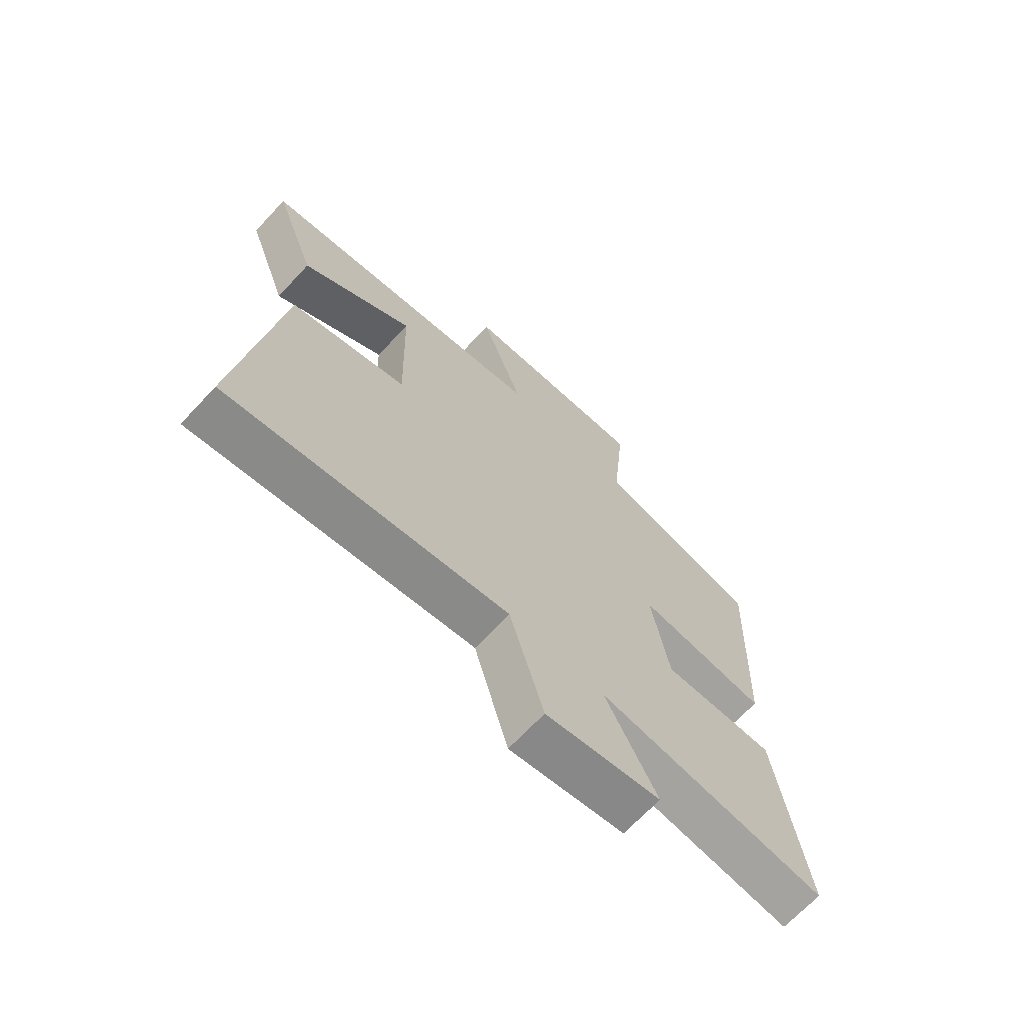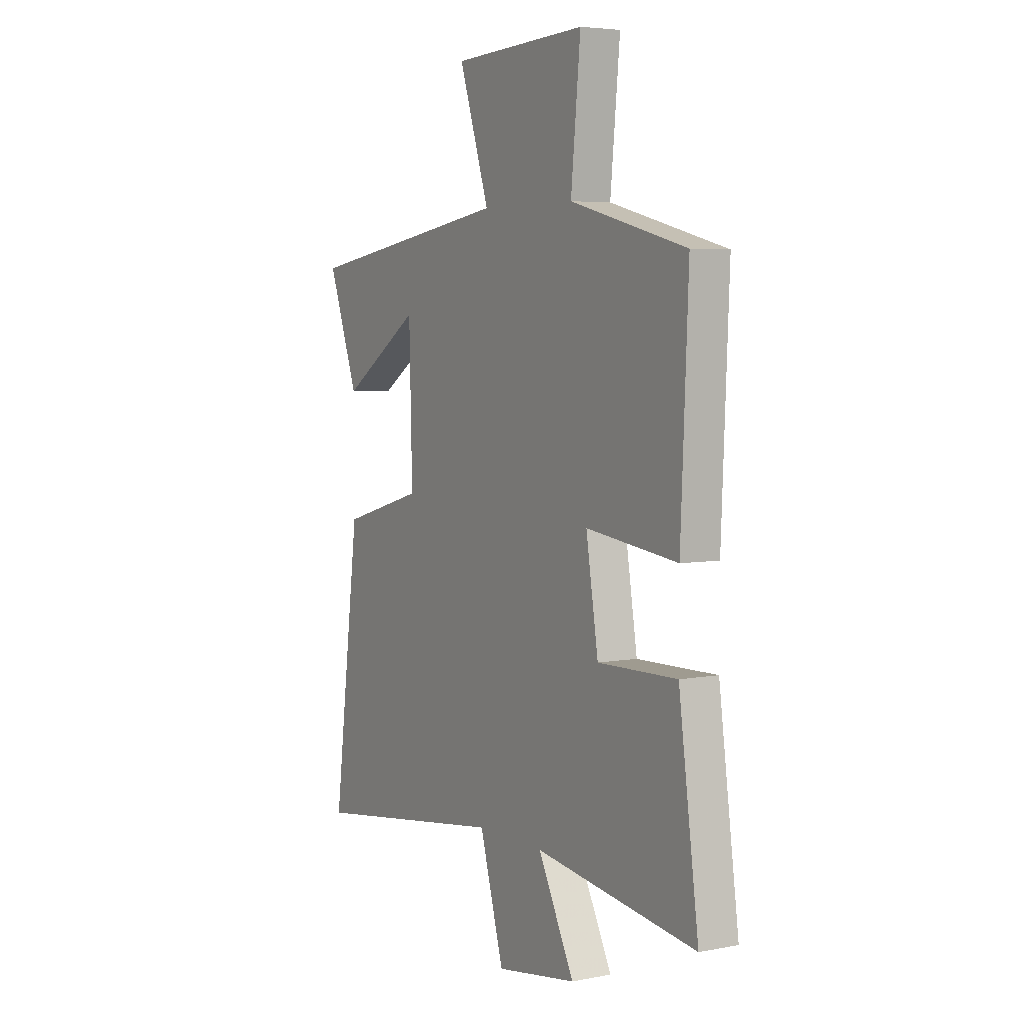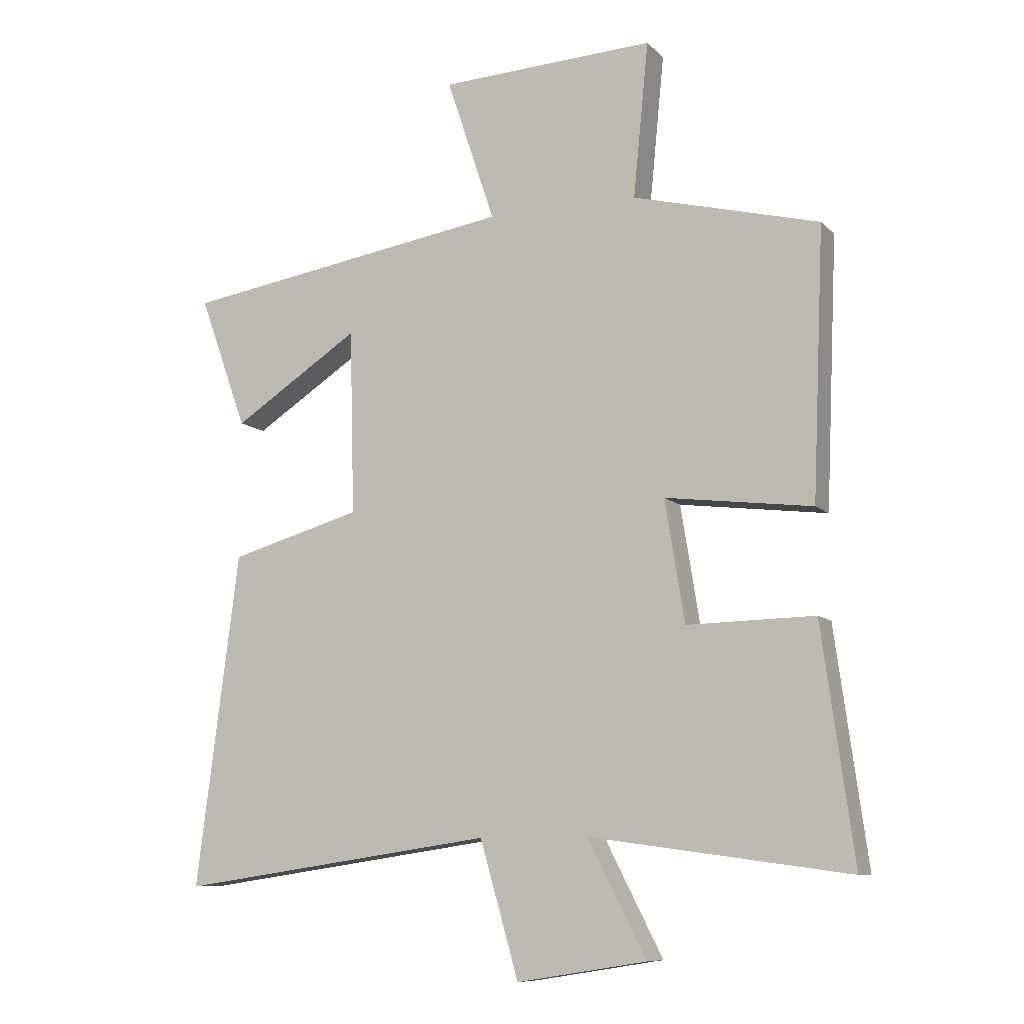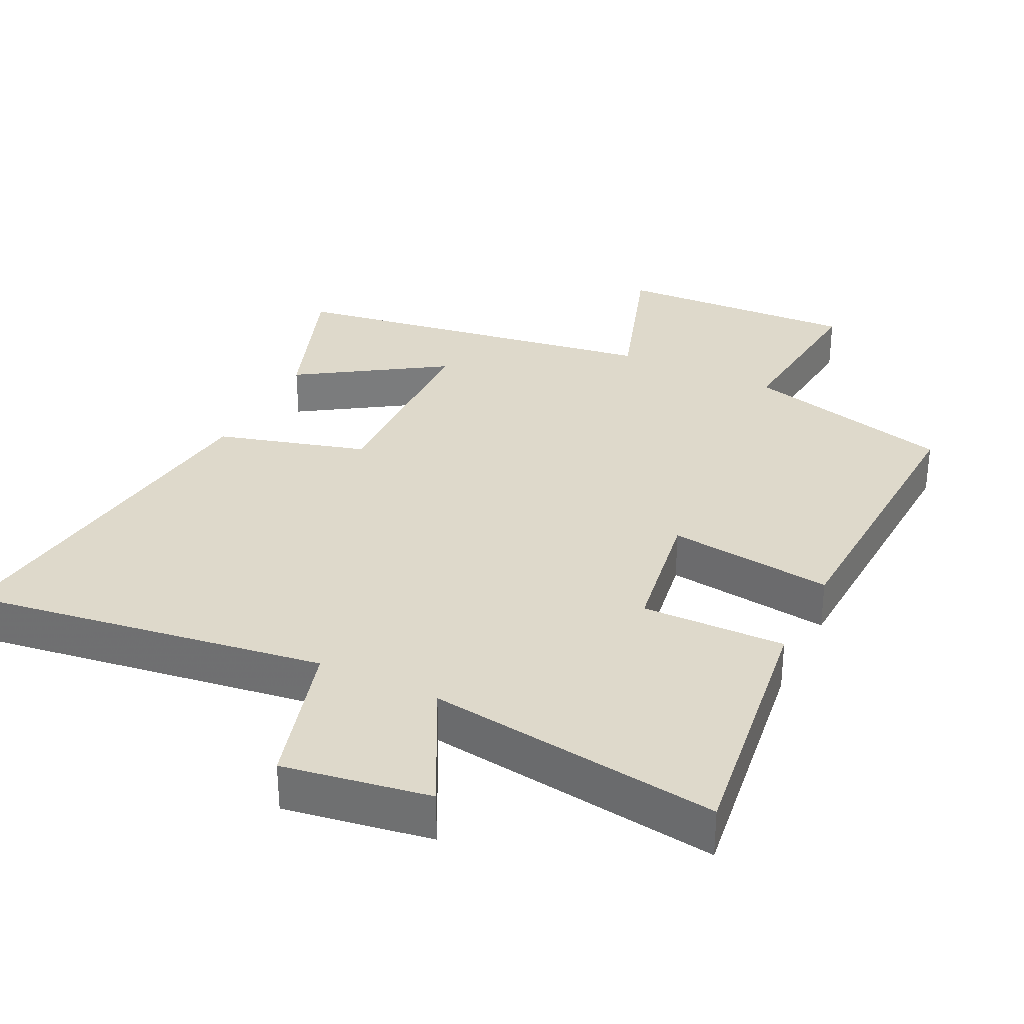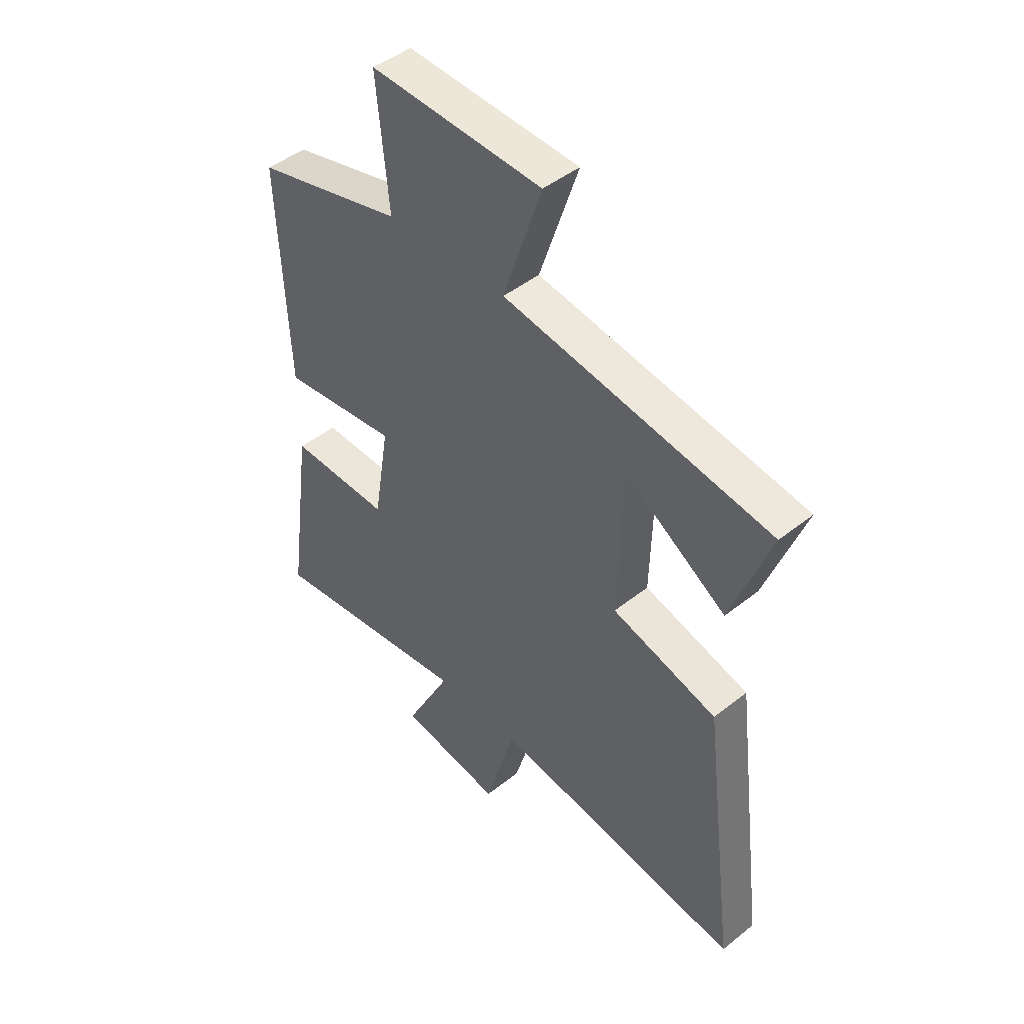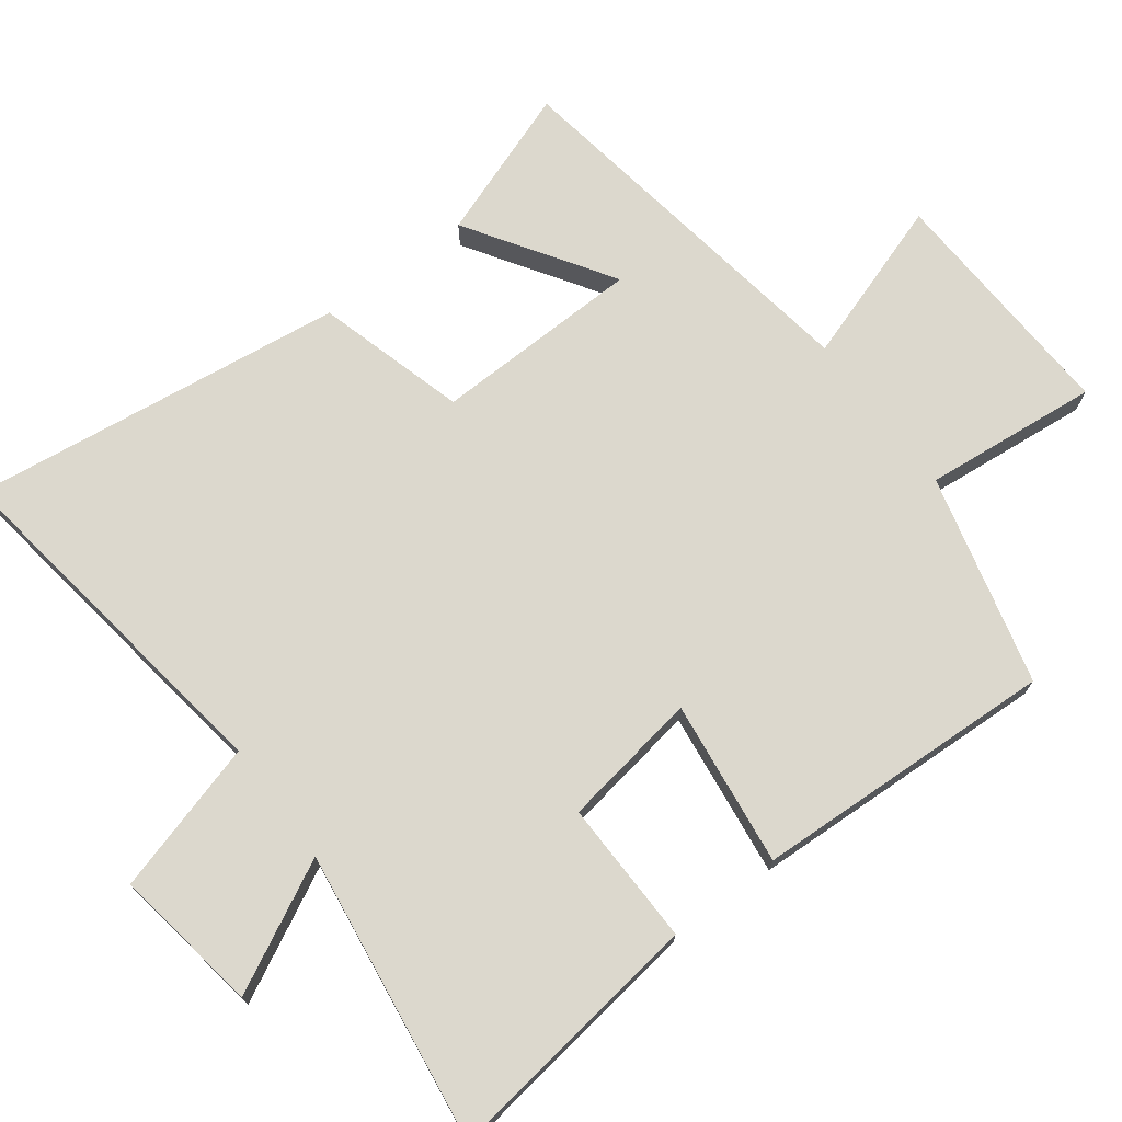
<metadata>
{"format":"obj","ext":"obj","renderer":"f3d","projection":"perspective","resolution":1024,"background":"white","views":[{"elev":-68.6,"azim":136.9,"up":"+Z"},{"elev":5.0,"azim":-121.0,"up":"+Z"},{"elev":-9.4,"azim":-155.4,"up":"+Z"},{"elev":31.8,"azim":-153.9,"up":"+Y"},{"elev":45.7,"azim":47.5,"up":"+Z"},{"elev":72.5,"azim":-126.9,"up":"+Y"}]}
</metadata>
<code>
v 0.57 0.07 -0.575
v 0.051 0.07 -0.5
v -0.012 0.07 -0.719
v -0.224 0.07 -0.685
v -0.129 0.07 -0.5
v -0.552 0.07 -0.558
v -0.5 0.07 -0.179
v -0.292 0.07 -0.183
v -0.26 0.07 0.015
v -0.5 0.07 -0.015
v -0.519 0.07 0.422
v -0.215 0.07 0.5
v -0.24 0.07 0.753
v 0.112 0.07 0.737
v 0.033 0.07 0.5
v 0.579 0.07 0.415
v 0.5 0.07 0.197
v 0.292 0.07 0.332
v 0.284 0.07 0.03
v 0.5 0.07 -0.031
v 0.57 0 -0.575
v 0.051 0 -0.5
v -0.012 0 -0.719
v -0.224 0 -0.685
v -0.129 0 -0.5
v -0.552 0 -0.558
v -0.5 0 -0.179
v -0.292 0 -0.183
v -0.26 0 0.015
v -0.5 0 -0.015
v -0.519 0 0.422
v -0.215 0 0.5
v -0.24 0 0.753
v 0.112 0 0.737
v 0.033 0 0.5
v 0.579 0 0.415
v 0.5 0 0.197
v 0.292 0 0.332
v 0.284 0 0.03
v 0.5 0 -0.031
f 19 20 1 2
f 18 19 2
f 16 17 18
f 15 16 18
f 15 18 2
f 12 13 14 15
f 9 10 11 12
f 9 12 15 2
f 5 6 7 8
f 5 8 9 2
f 2 3 4 5
f 22 21 40 39
f 22 39 38
f 38 37 36
f 38 36 35
f 22 38 35
f 35 34 33 32
f 32 31 30 29
f 22 35 32 29
f 28 27 26 25
f 22 29 28 25
f 25 24 23 22
f 1 21 22 2
f 2 22 23 3
f 3 23 24 4
f 4 24 25 5
f 5 25 26 6
f 6 26 27 7
f 7 27 28 8
f 8 28 29 9
f 9 29 30 10
f 10 30 31 11
f 11 31 32 12
f 12 32 33 13
f 13 33 34 14
f 14 34 35 15
f 15 35 36 16
f 16 36 37 17
f 17 37 38 18
f 18 38 39 19
f 19 39 40 20
f 20 40 21 1

</code>
